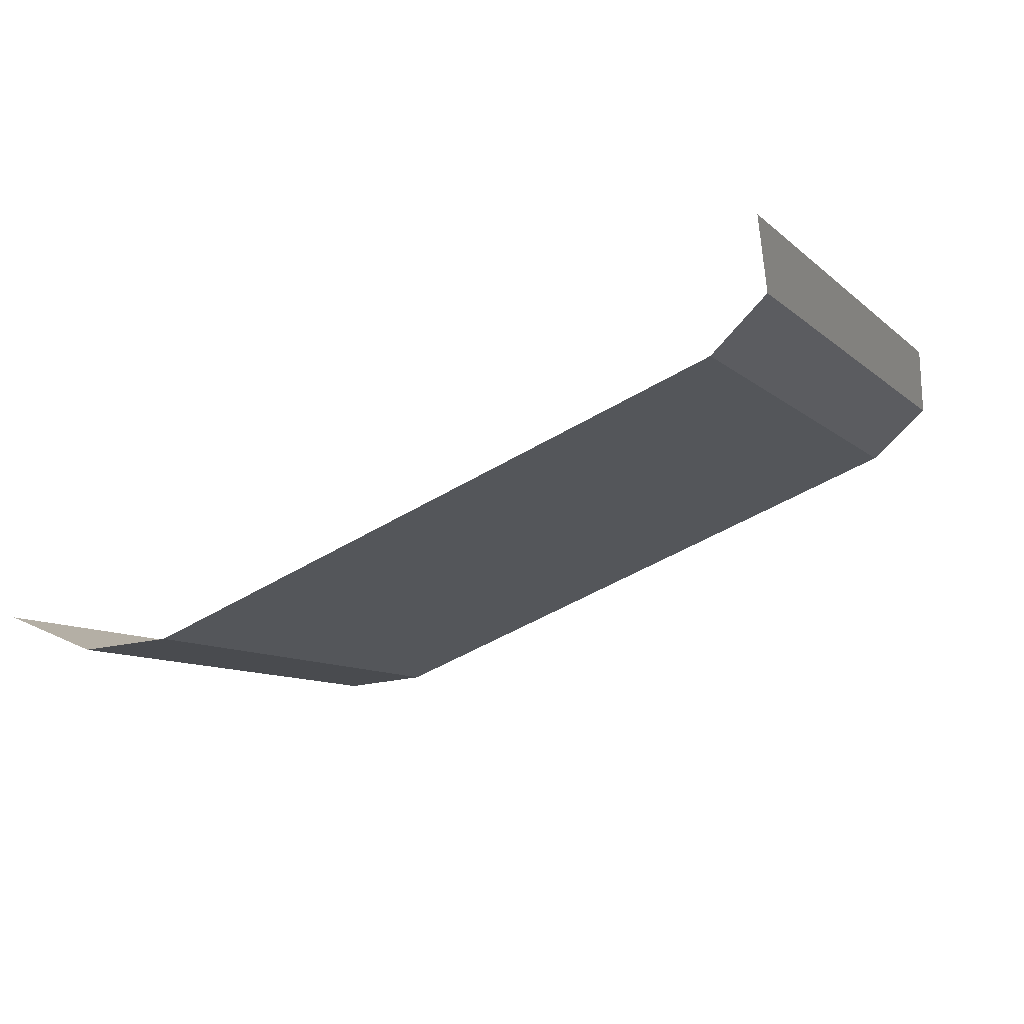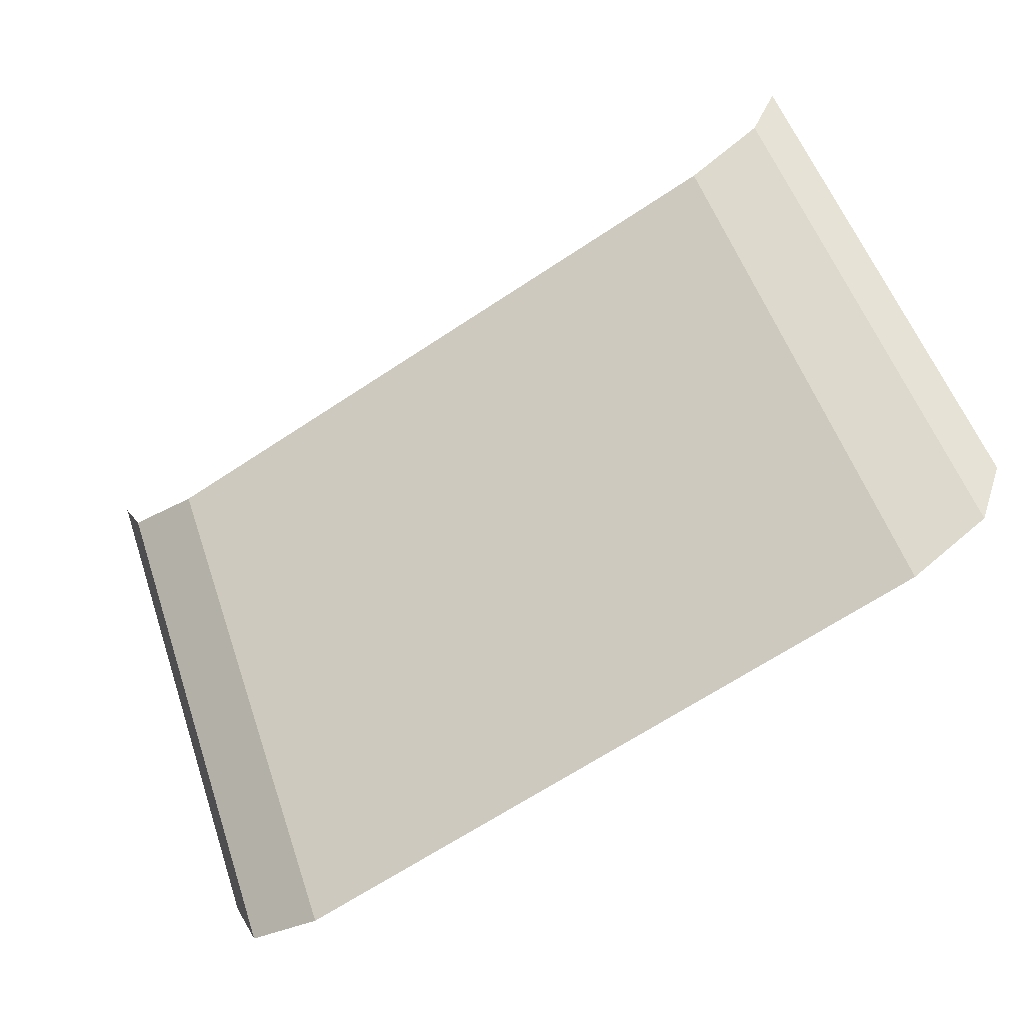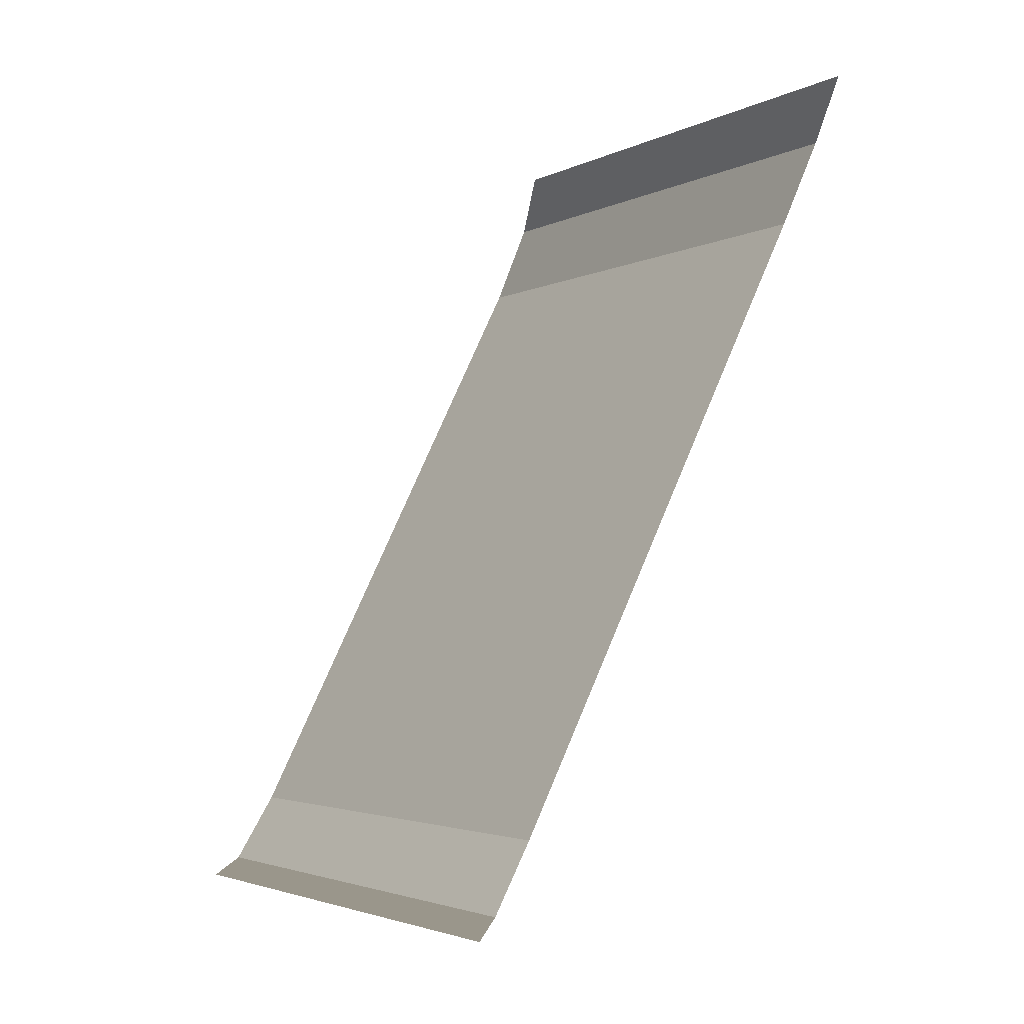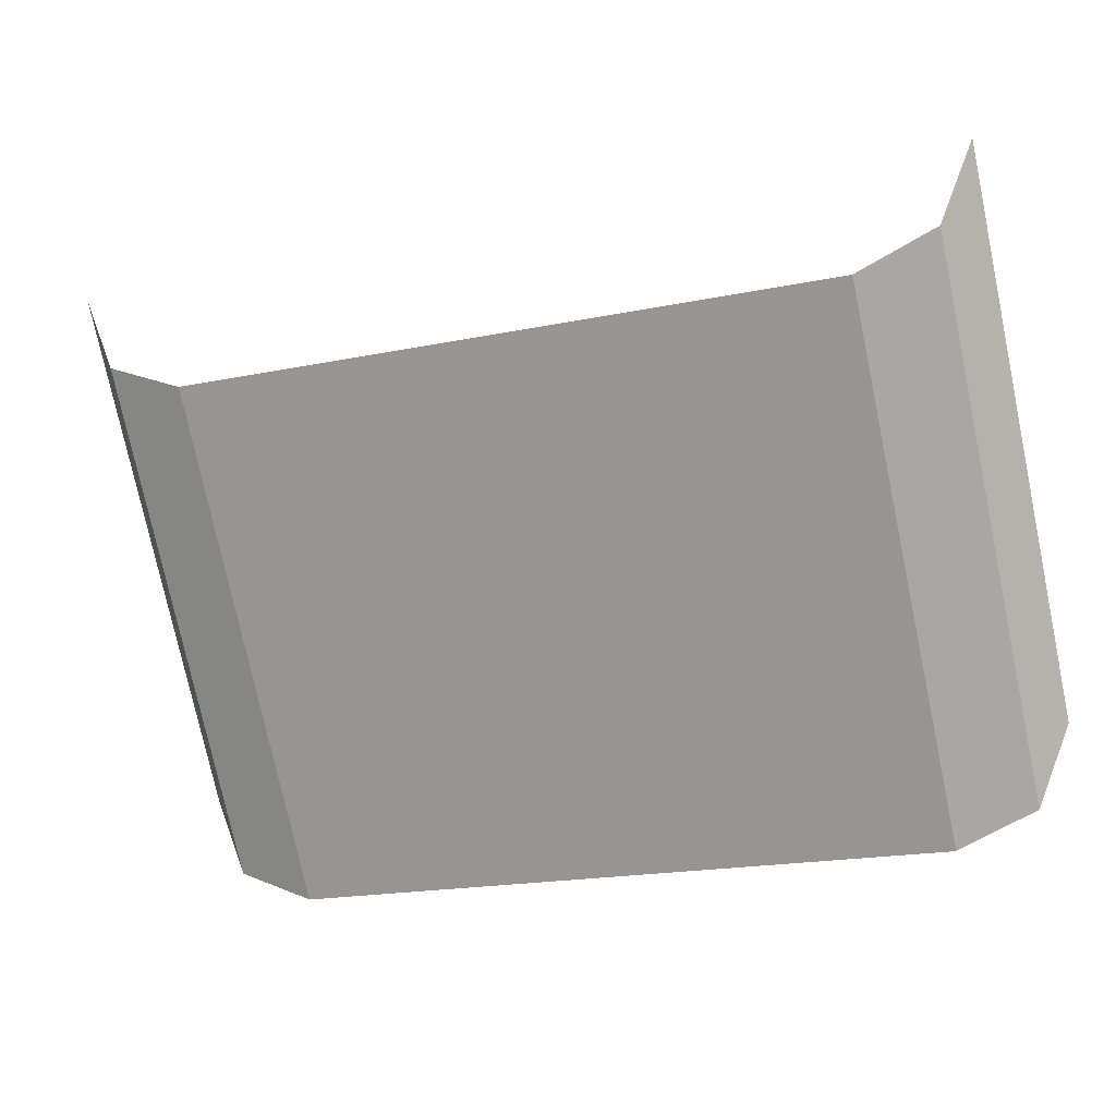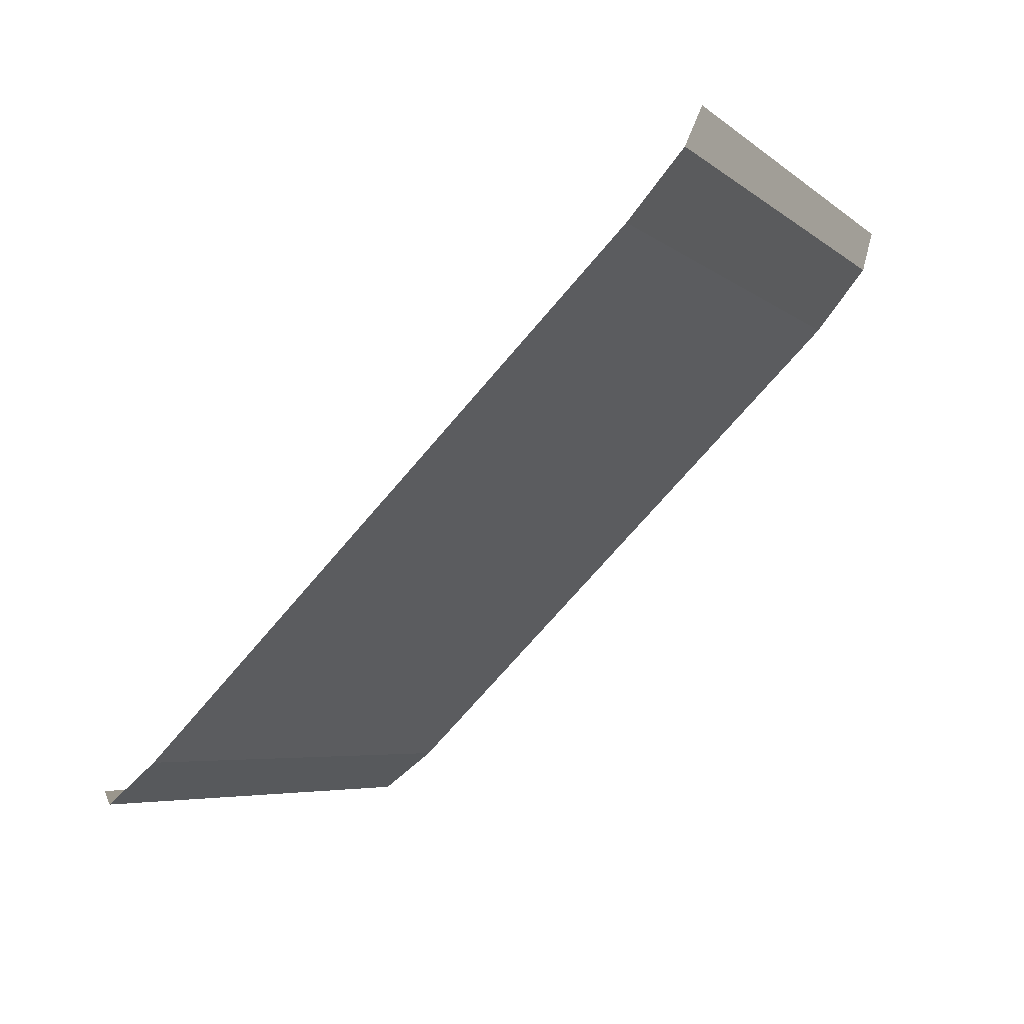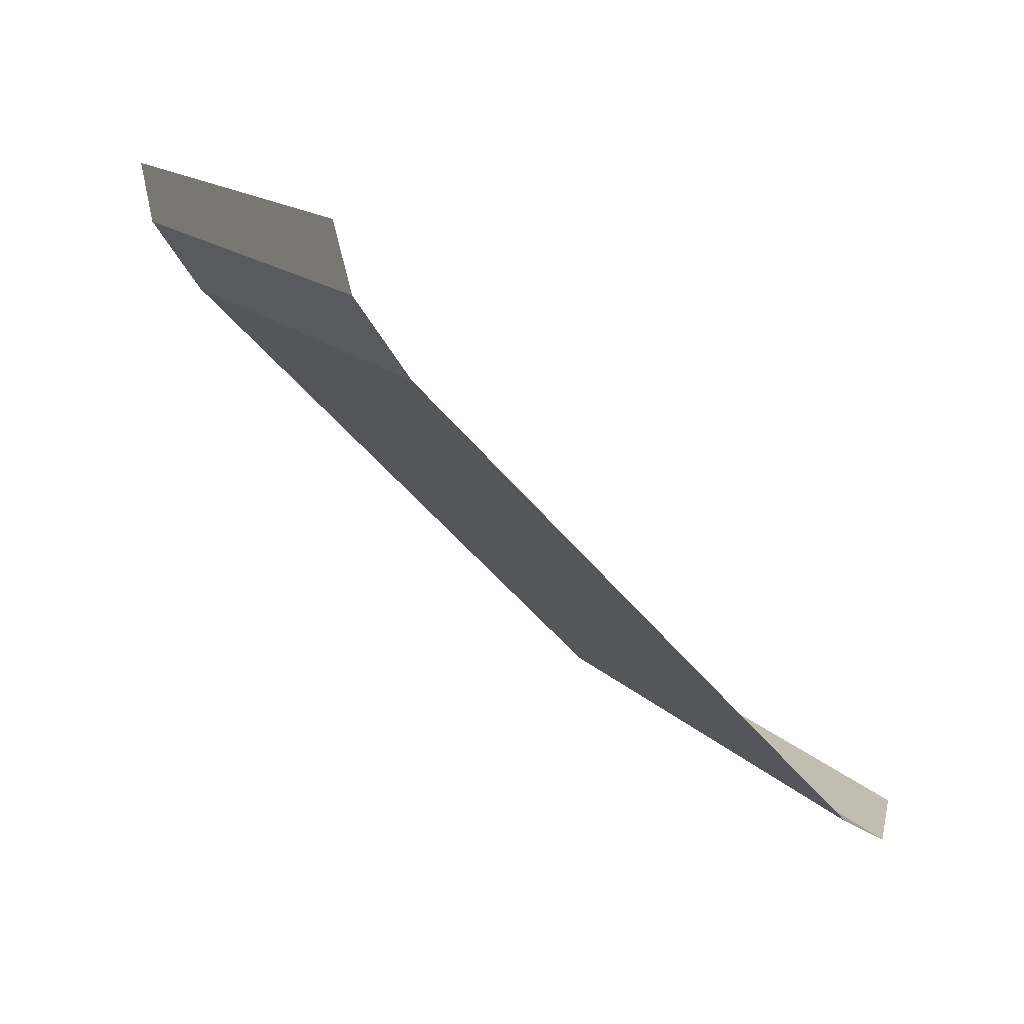
<metadata>
{"format":"obj","ext":"obj","renderer":"f3d","projection":"perspective","resolution":1024,"background":"white","views":[{"elev":-49.8,"azim":33.5,"up":"+Y"},{"elev":-66.9,"azim":33.6,"up":"+Z"},{"elev":71.8,"azim":-67.4,"up":"+Z"},{"elev":-19.3,"azim":21.2,"up":"+Z"},{"elev":-71.3,"azim":-130.4,"up":"+Z"},{"elev":-51.5,"azim":127.9,"up":"+Z"}]}
</metadata>
<code>
v -1.5 1.4 -1.5
v 1.5 1.4 -1.5
v 1.5 0 0.5
v -1.5 0 0.5
v -1.854 0 0.6464
v -1.5 0 0.5
v -1.5 1.4 -1.5
v -1.854 1.4 -1.354
v -2 0 1
v -1.854 0 0.6464
v -1.854 1.4 -1.354
v -2 1.4 -1
v 1.854 0 0.6464
v 1.5 0 0.5
v 1.5 1.4 -1.5
v 1.854 1.4 -1.354
v 2 0 1
v 1.854 0 0.6464
v 1.854 1.4 -1.354
v 2 1.4 -1
g mesh7206341
f 1 2 3
f 3 4 1
g mesh7206342
f 5 7 6
f 7 5 8
f 9 11 10
f 11 9 12
g mesh7206344
f 13 14 15
f 15 16 13
f 17 18 19
f 19 20 17

</code>
